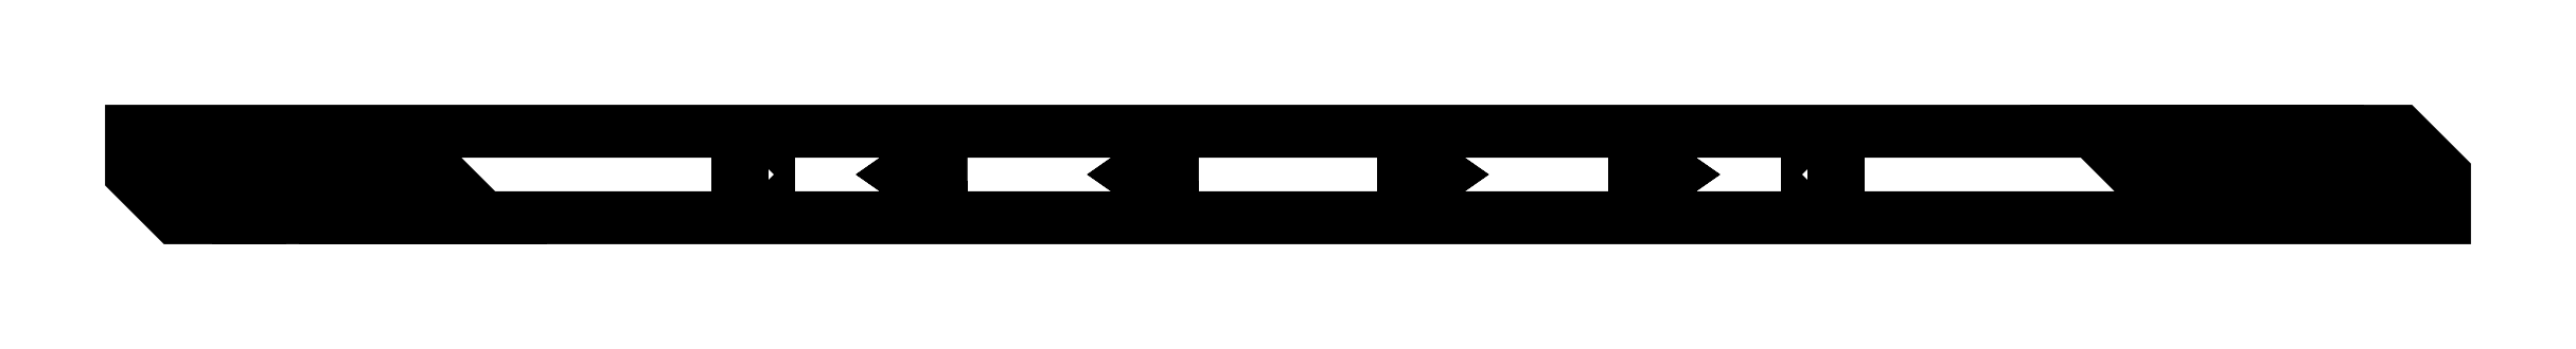
<metadata>
{"format":"dxf","ext":"dxf","renderer":"ezdxf+matplotlib","layout":"modelspace","background":"white","min_lineweight":24,"dpi":150}
</metadata>
<code>
0
SECTION
2
ENTITIES
0
LWPOLYLINE
8
0
90
10
70
1
43
0
10
-40
20
-2.4
10
-49.97
20
-2.4
10
-53.4
20
3.997e-14
10
-49.97
20
2.4
10
-40
20
2.4
10
-40
20
2.5
10
-50
20
2.5
10
-53.57
20
-1.11e-15
10
-50
20
-2.5
10
-40
20
-2.5
0
LWPOLYLINE
8
0
90
10
70
1
43
0
10
49.97
20
-2.4
10
40
20
-2.4
10
40
20
-2.5
10
50
20
-2.5
10
53.57
20
-5.551e-15
10
50
20
2.5
10
40
20
2.5
10
40
20
2.4
10
49.97
20
2.4
10
53.4
20
1.193e-14
0
LWPOLYLINE
8
0
90
10
70
1
43
0
10
130
20
-2.4
10
120
20
-2.4
10
120
20
-2.5
10
130
20
-2.5
10
133.6
20
-5.798e-13
10
130
20
2.5
10
120
20
2.5
10
120
20
2.4
10
130
20
2.4
10
133.4
20
5.412e-14
0
LWPOLYLINE
8
0
90
10
70
1
43
0
10
-120
20
-2.4
10
-130
20
-2.4
10
-133.4
20
7.994e-14
10
-130
20
2.4
10
-120
20
2.4
10
-120
20
2.5
10
-130
20
2.5
10
-133.6
20
1.008e-13
10
-130
20
-2.5
10
-120
20
-2.5
0
LWPOLYLINE
8
0
90
4
70
1
43
0
10
-189.7
20
6.5
10
-190.3
20
6.5
10
-190.3
20
-6.5
10
-189.7
20
-6.5
0
LWPOLYLINE
8
0
90
4
70
1
43
0
10
-179.7
20
6.5
10
-180.3
20
6.5
10
-180.3
20
-6.5
10
-179.7
20
-6.5
0
LWPOLYLINE
8
0
90
4
70
1
43
0
10
189.7
20
6.5
10
189.7
20
-6.5
10
190.3
20
-6.5
10
190.3
20
6.5
0
LWPOLYLINE
8
0
90
4
70
1
43
0
10
179.7
20
6.5
10
179.7
20
-6.5
10
180.3
20
-6.5
10
180.3
20
6.5
0
LWPOLYLINE
8
0
90
62
70
1
43
0
10
-353.6
20
-15
10
-368
20
-15
10
-383
20
-1.11e-15
10
-383.6
20
0
10
-368.6
20
-15
10
-385
20
-15
10
-400
20
0
10
-400
20
15
10
278
20
15
10
293
20
-3.553e-14
10
293.8
20
-1.776e-14
10
278.8
20
15
10
293
20
15
10
308
20
-3.553e-14
10
308.8
20
-1.776e-14
10
293.8
20
15
10
308
20
15
10
323
20
-3.553e-14
10
323.8
20
-1.776e-14
10
308.8
20
15
10
323
20
15
10
338
20
-3.553e-14
10
338.8
20
-1.776e-14
10
323.8
20
15
10
338
20
15
10
353
20
-3.553e-14
10
353.8
20
-1.776e-14
10
338.8
20
15
10
353
20
15
10
368
20
-3.553e-14
10
368.8
20
-1.776e-14
10
353.8
20
15
10
368
20
15
10
383
20
-3.553e-14
10
383.8
20
-1.776e-14
10
368.8
20
15
10
385
20
15
10
400
20
0
10
400
20
-15
10
-278
20
-15
10
-293
20
-1.11e-15
10
-293.6
20
-2.22e-15
10
-278.6
20
-15
10
-293
20
-15
10
-308
20
-1.11e-15
10
-308.6
20
0
10
-293.6
20
-15
10
-308
20
-15
10
-323
20
-1.11e-15
10
-323.6
20
0
10
-308.6
20
-15
10
-323
20
-15
10
-338
20
-1.11e-15
10
-338.6
20
0
10
-323.6
20
-15
10
-338
20
-15
10
-353
20
-1.11e-15
10
-353.6
20
0
10
-338.6
20
-15
10
-353
20
-15
10
-368
20
-1.11e-15
10
-368.6
20
0
0
ENDSEC
0
EOF

</code>
